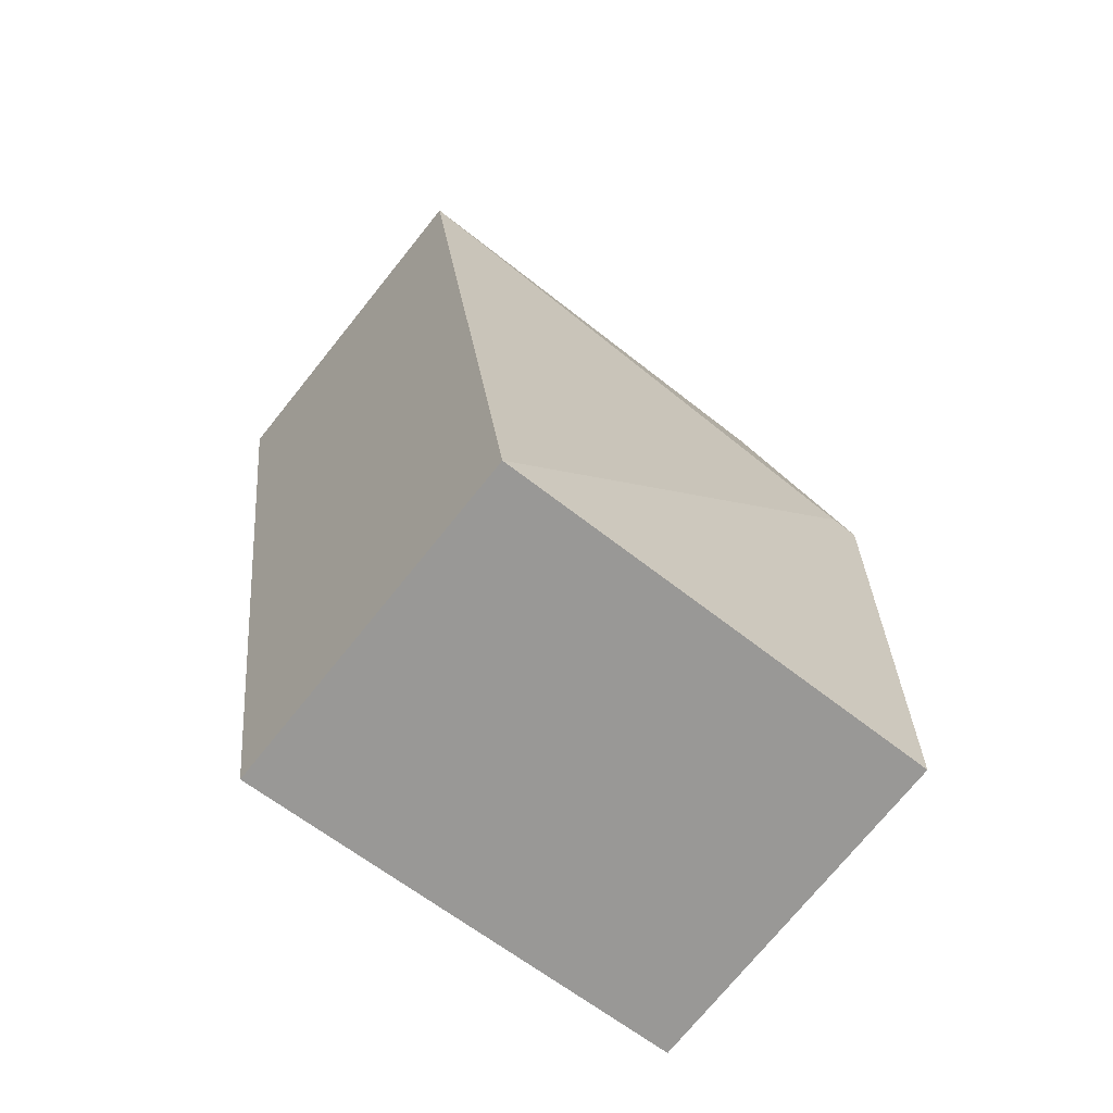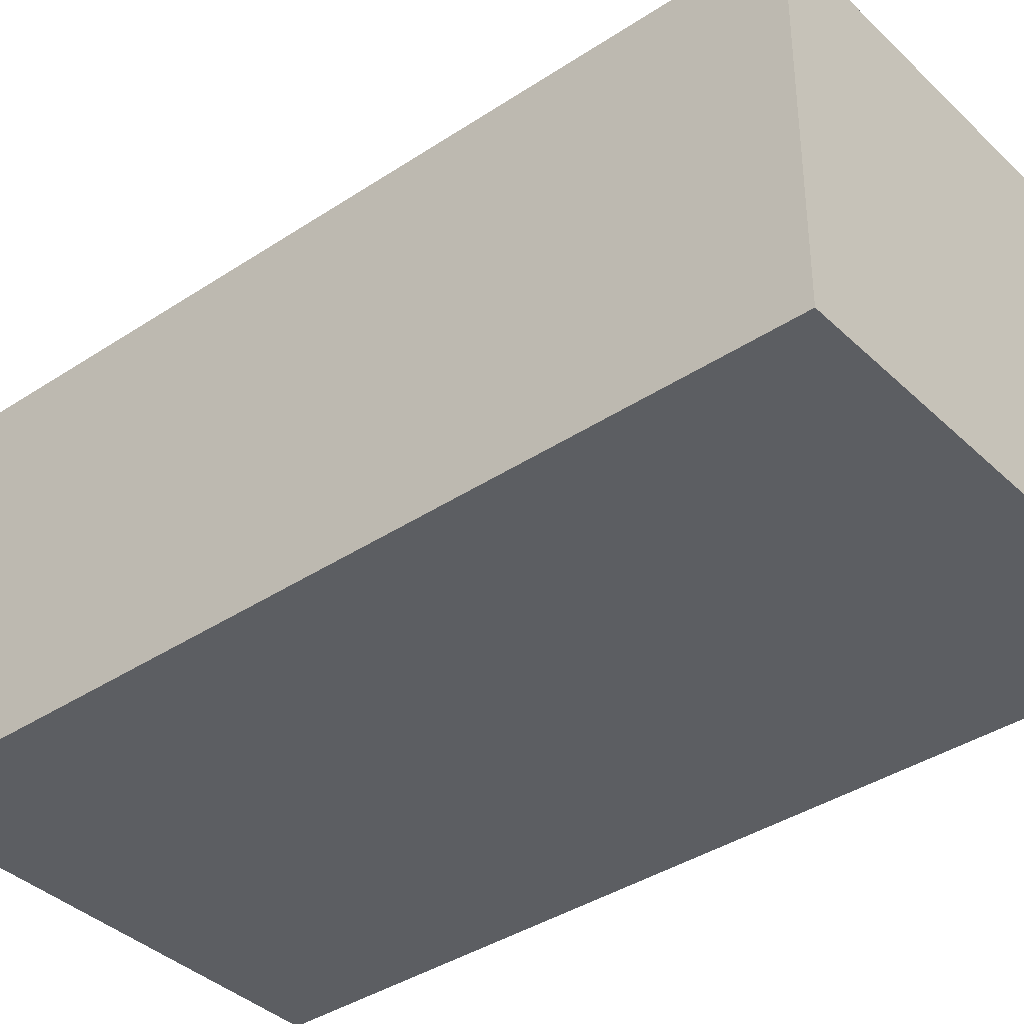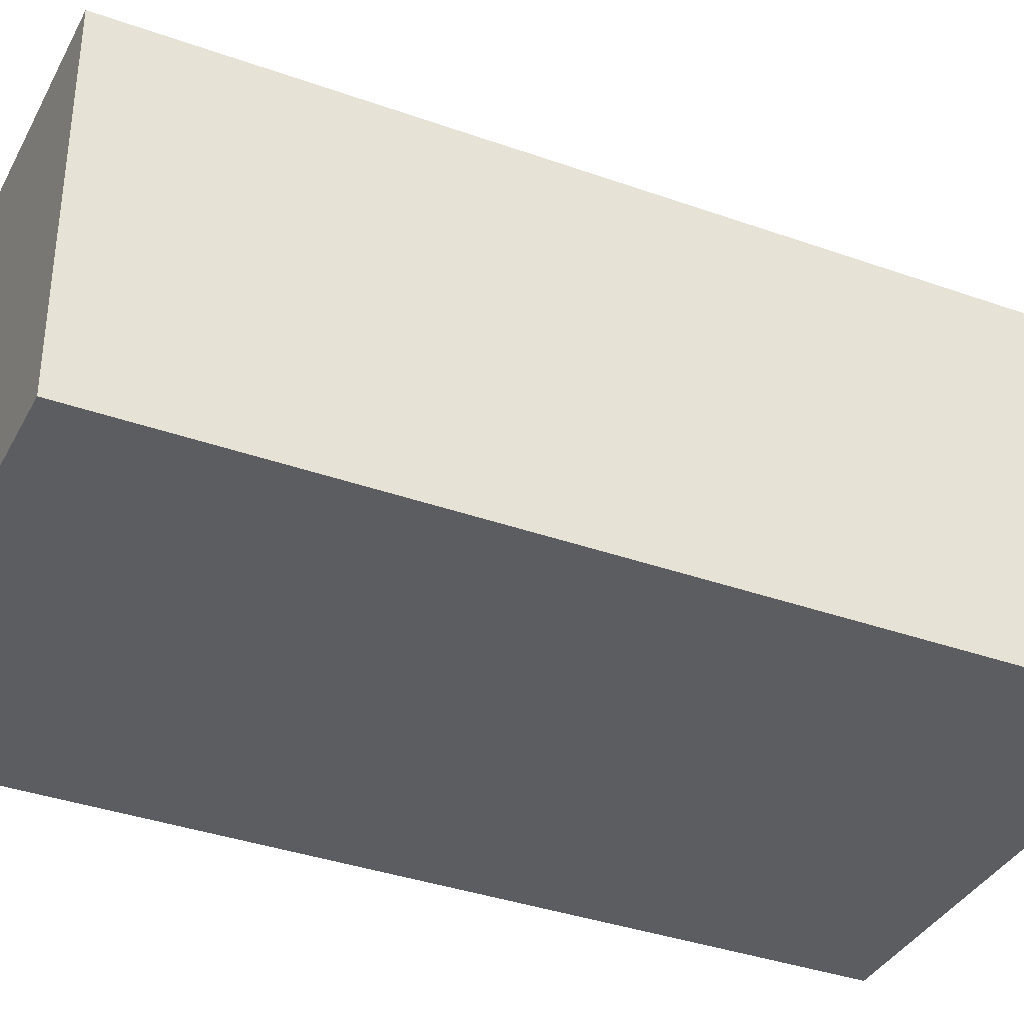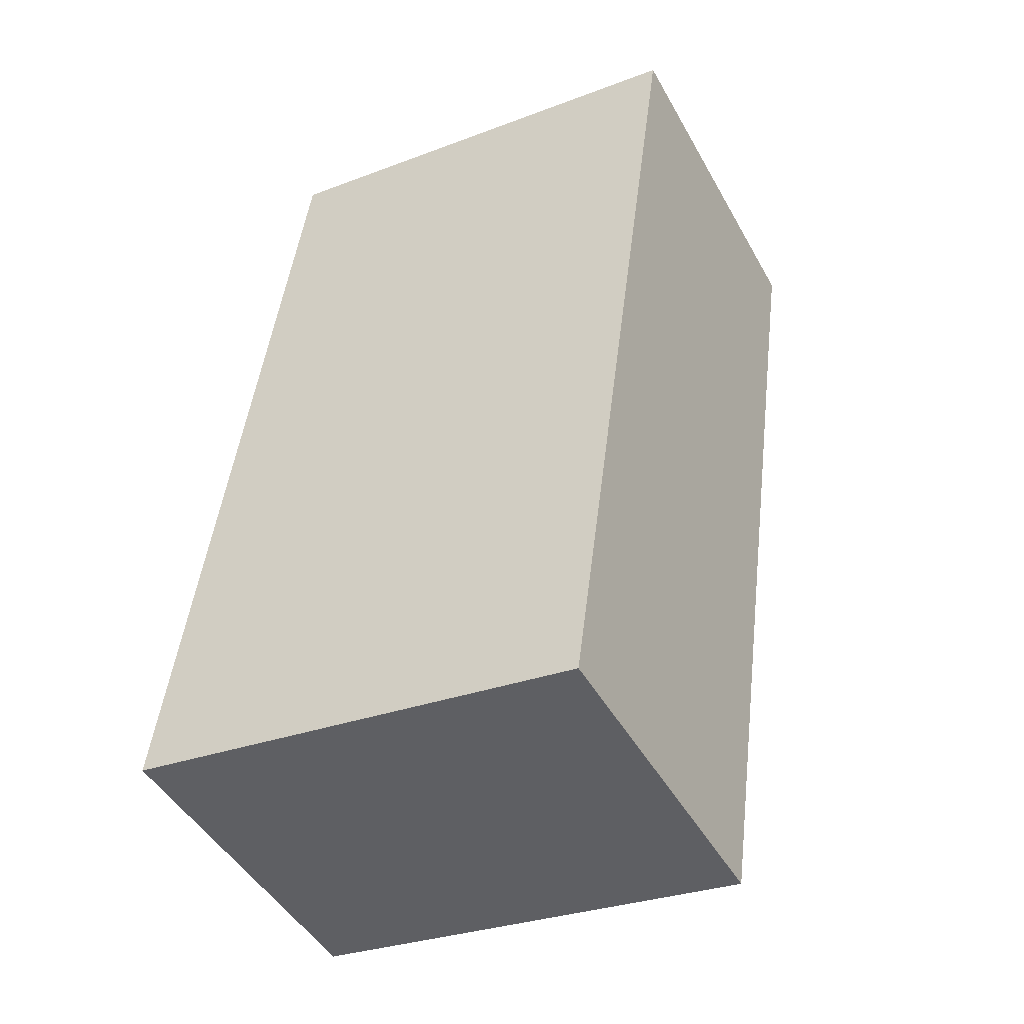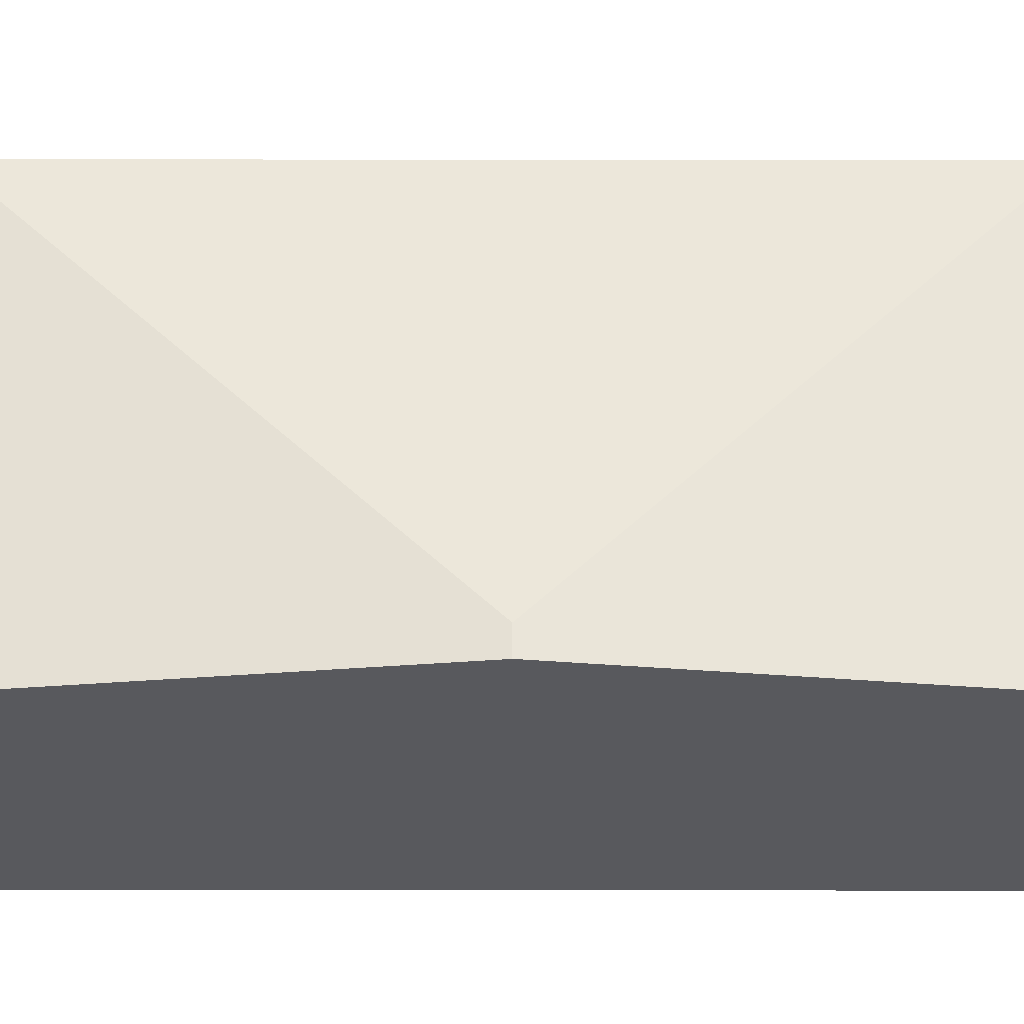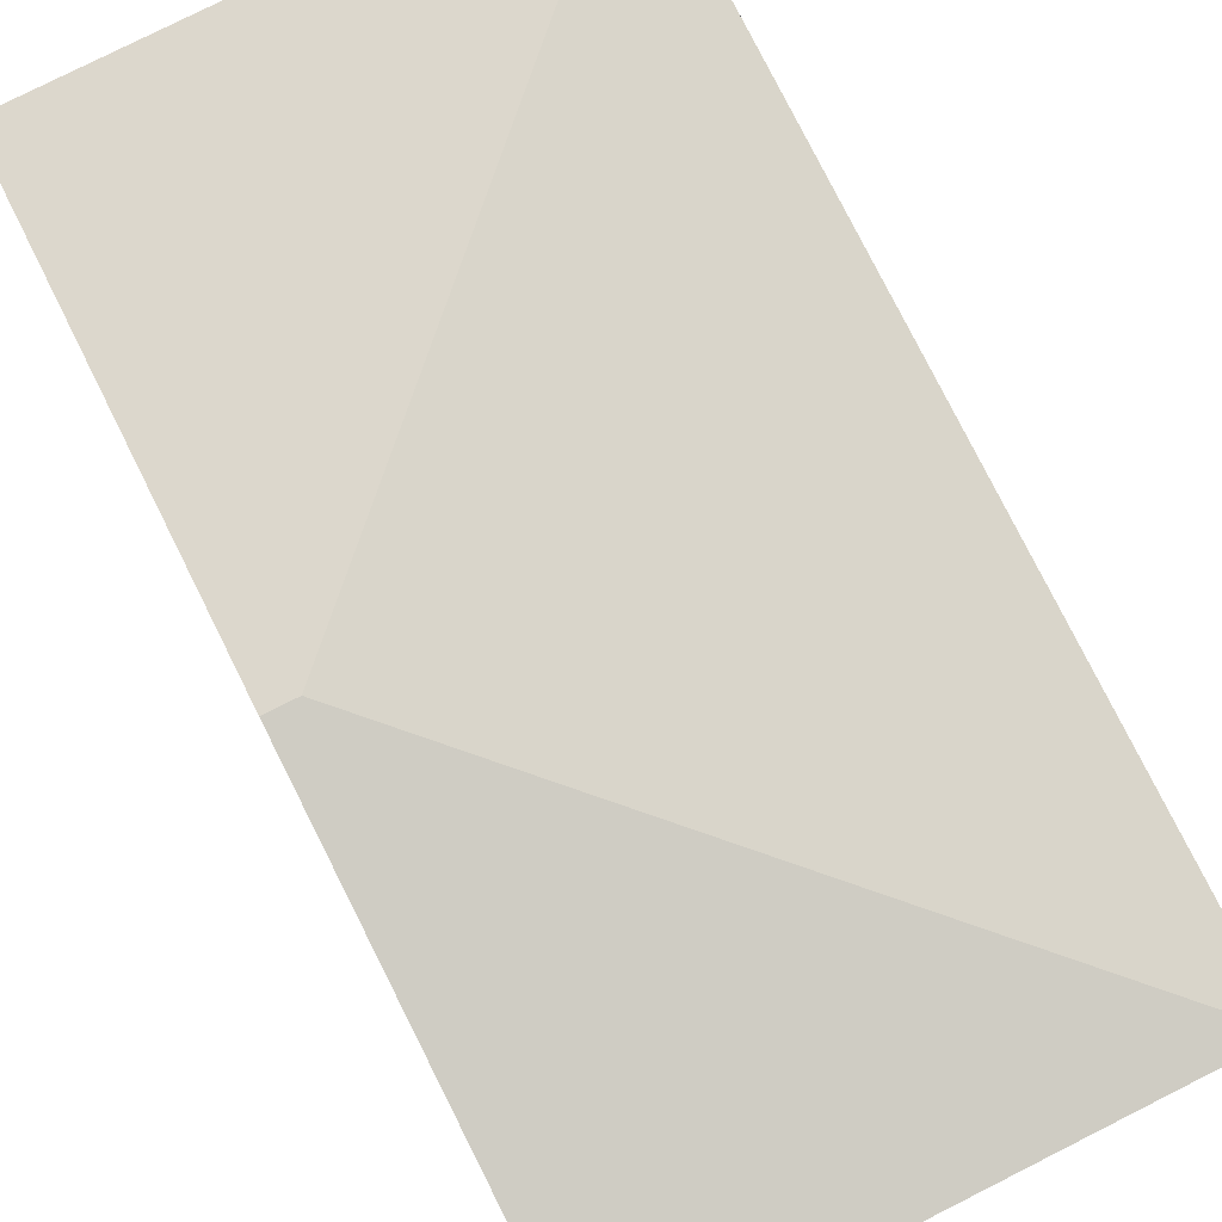
<metadata>
{"format":"obj","ext":"obj","renderer":"f3d","projection":"perspective","resolution":1024,"background":"white","views":[{"elev":-73.1,"azim":141.2,"up":"+Z"},{"elev":-38.2,"azim":137.8,"up":"+Y"},{"elev":-36.6,"azim":72.9,"up":"+Y"},{"elev":-46.4,"azim":27.9,"up":"+Z"},{"elev":59.9,"azim":-82.2,"up":"+Y"},{"elev":78.5,"azim":-18.9,"up":"+Y"}]}
</metadata>
<code>
v  1.457 6.821 7.234
v  3.795 5.854 14.35
v  9.752 5.855 13.53
v  1.985 5.855 14.6
v  0.992 6.821 7.298
v  7.763 5.854 -1.076
v  6.693 5.854 -0.928
v  4.477 5.855 -0.62
v  3.795 5.855 -0.526
v  0 5.855 3.585e-16
v  0 0 0
v  4.477 3.796e-17 -0.62
v  7.763 6.589e-17 -1.076
v  3.795 3.221e-17 -0.526
v  6.693 5.682e-17 -0.928
v  0.992 -4.469e-16 7.298
v  1.985 -8.94e-16 14.6
v  9.752 -8.285e-16 13.53
v  3.795 -8.787e-16 14.35
g defaultobject
f 1 2 3
f 2 1 4
f 4 1 5
f 1 3 6
f 7 1 6
f 1 7 8
f 1 8 9
f 1 9 10
f 1 10 5
f 9 11 10
f 11 9 8
f 11 8 7
f 11 7 6
f 11 6 12
f 12 6 13
f 11 12 14
f 12 13 15
f 11 5 10
f 5 11 16
f 5 16 4
f 4 16 17
f 17 2 4
f 2 17 3
f 3 17 18
f 18 17 19
f 18 6 3
f 6 18 13
f 16 19 17
f 19 16 18
f 18 16 13
f 13 16 12
f 12 16 11
f 12 11 14
f 13 12 15

</code>
